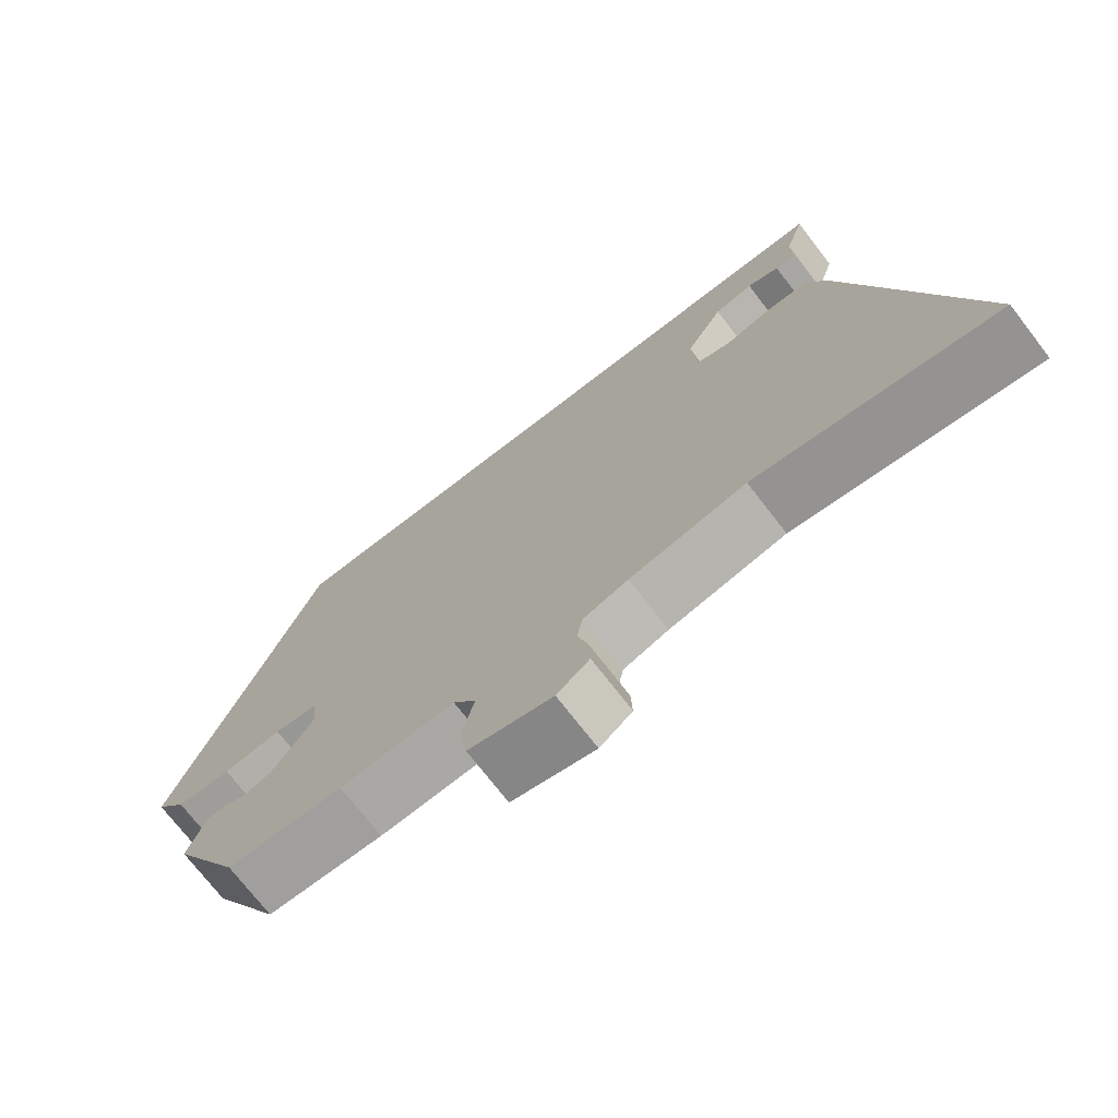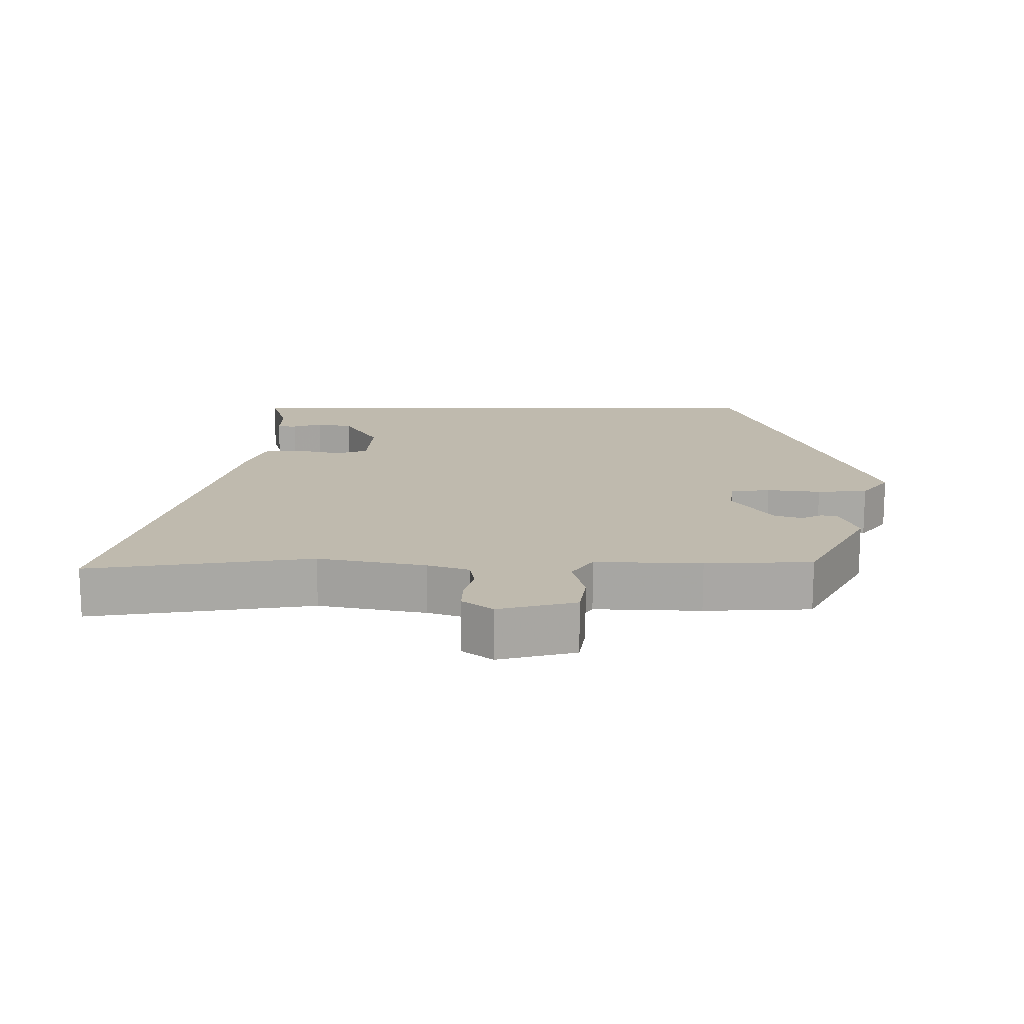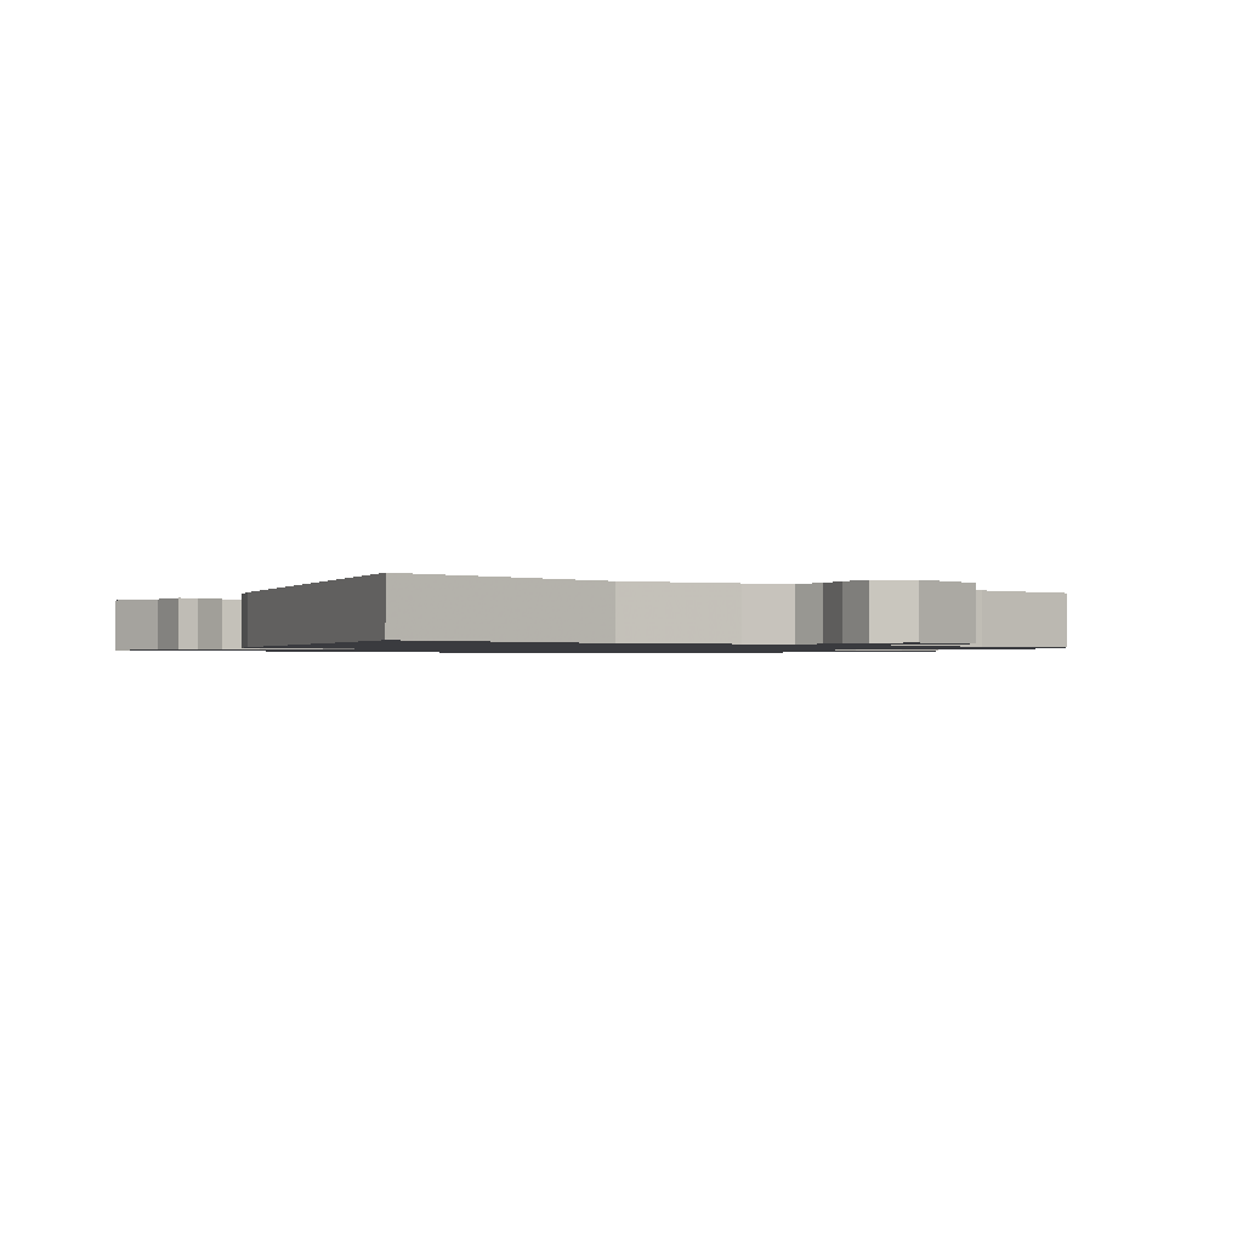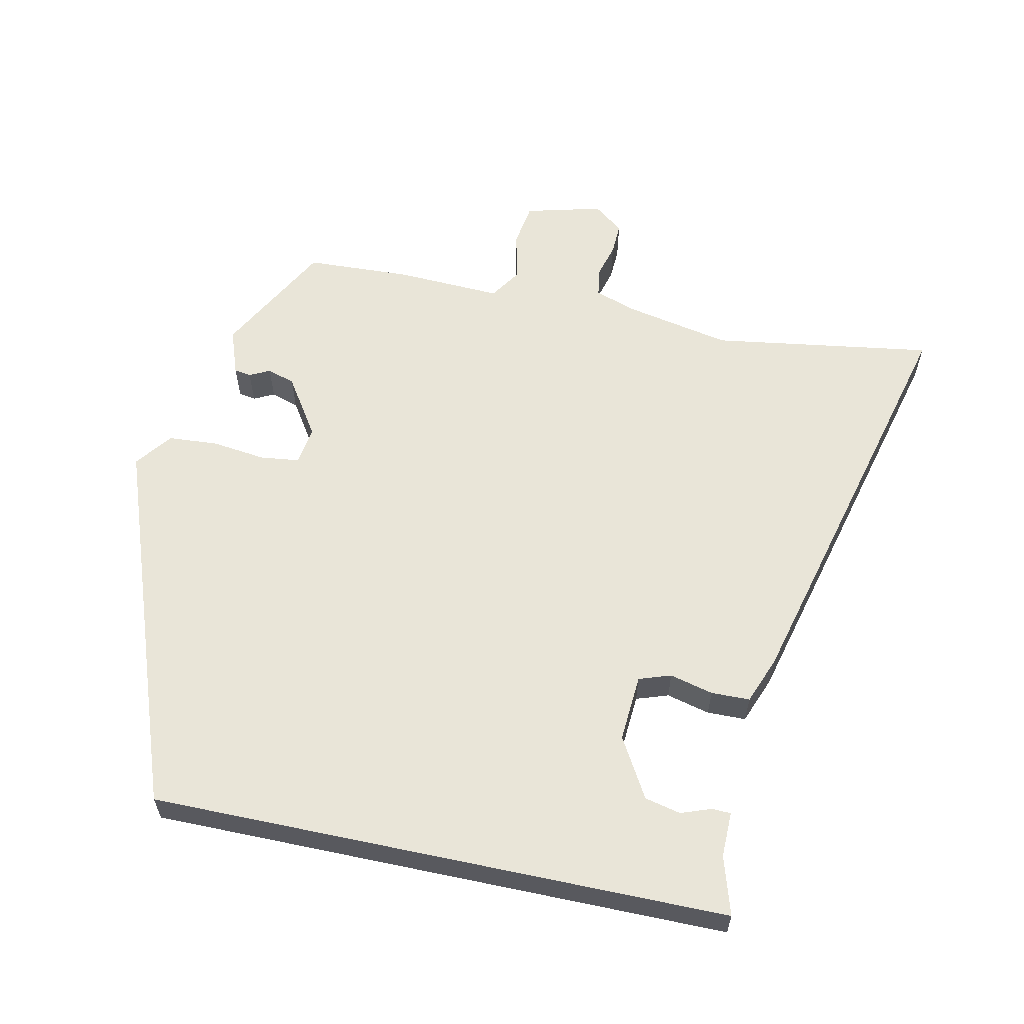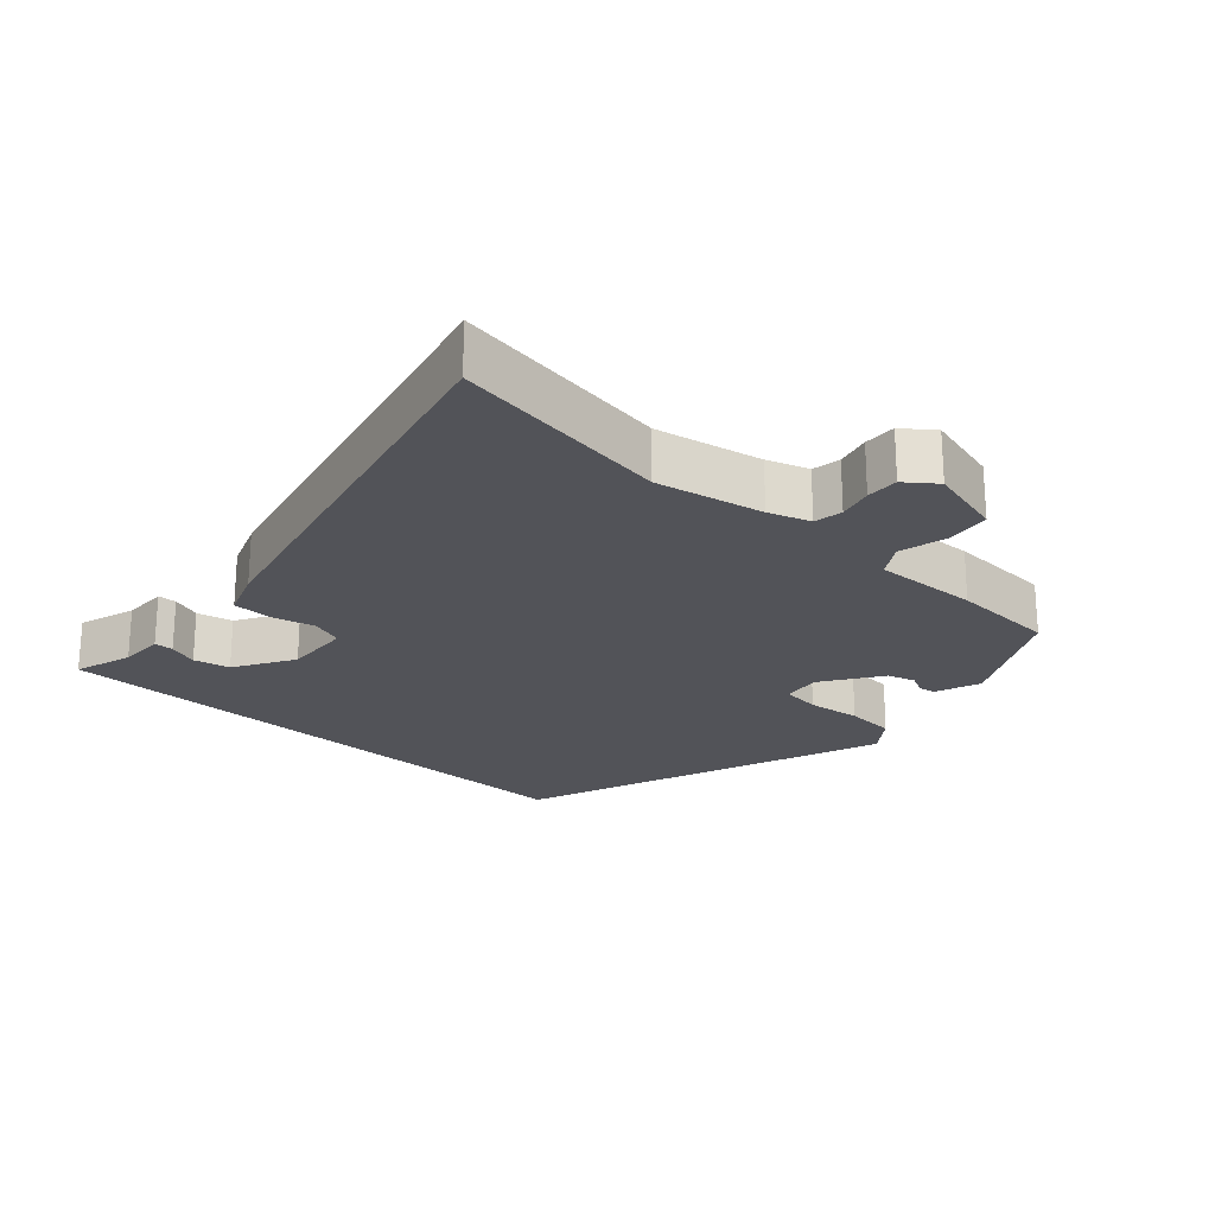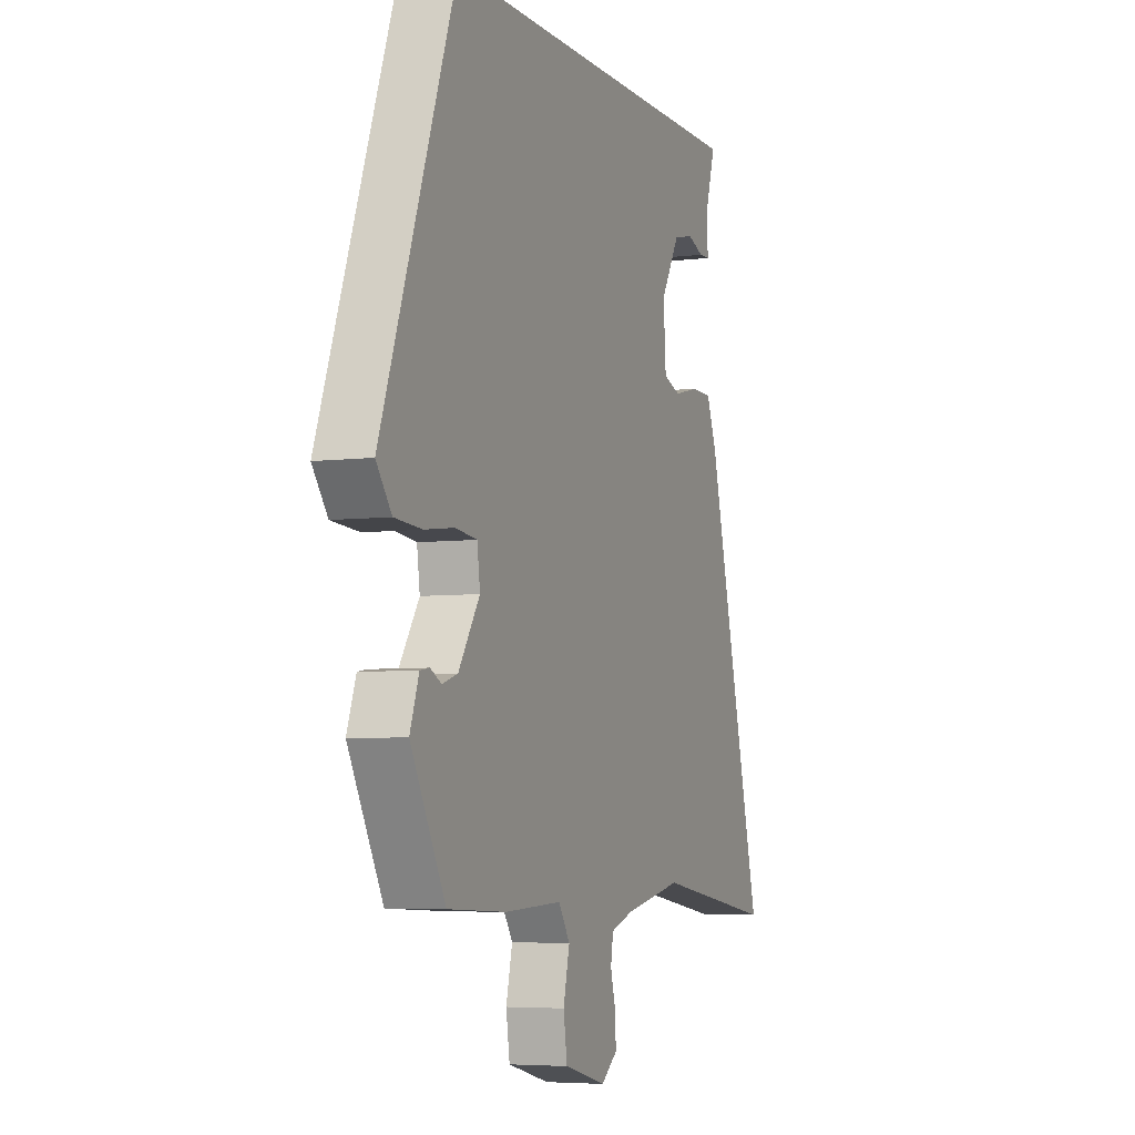
<metadata>
{"format":"obj","ext":"obj","renderer":"f3d","projection":"perspective","resolution":1024,"background":"white","views":[{"elev":-73.2,"azim":37.7,"up":"+Z"},{"elev":15.5,"azim":-179.9,"up":"+Y"},{"elev":-1.3,"azim":144.5,"up":"+Y"},{"elev":59.7,"azim":12.0,"up":"+Y"},{"elev":-22.7,"azim":137.2,"up":"+Y"},{"elev":-5.4,"azim":-68.5,"up":"+Z"}]}
</metadata>
<code>
v 0.66 0.07 -0.524
v 0.334 0.07 -0.475
v 0.177 0.07 -0.507
v 0.116 0.07 -0.528
v 0.109 0.07 -0.57
v 0.123 0.07 -0.621
v 0.125 0.07 -0.669
v 0.081 0.07 -0.703
v -0.032 0.07 -0.674
v -0.042 0.07 -0.609
v -0.025 0.07 -0.537
v -0.056 0.07 -0.49
v -0.211 0.07 -0.497
v -0.367 0.07 -0.49
v -0.46 0.07 -0.318
v -0.436 0.07 -0.25
v -0.411 0.07 -0.246
v -0.381 0.07 -0.261
v -0.34 0.07 -0.248
v -0.283 0.07 -0.161
v -0.291 0.07 -0.104
v -0.349 0.07 -0.097
v -0.428 0.07 -0.107
v -0.502 0.07 -0.102
v -0.543 0.07 -0.048
v -0.346 0.07 0.5
v 0.503 0.07 0.5
v 0.477 0.07 0.414
v 0.478 0.07 0.347
v 0.45 0.07 0.346
v 0.406 0.07 0.362
v 0.353 0.07 0.35
v 0.302 0.07 0.262
v 0.309 0.07 0.163
v 0.356 0.07 0.147
v 0.42 0.07 0.163
v 0.477 0.07 0.162
v 0.504 0.07 0.092
v 0.66 0 -0.524
v 0.334 0 -0.475
v 0.177 0 -0.507
v 0.116 0 -0.528
v 0.109 0 -0.57
v 0.123 0 -0.621
v 0.125 0 -0.669
v 0.081 0 -0.703
v -0.032 0 -0.674
v -0.042 0 -0.609
v -0.025 0 -0.537
v -0.056 0 -0.49
v -0.211 0 -0.497
v -0.367 0 -0.49
v -0.46 0 -0.318
v -0.436 0 -0.25
v -0.411 0 -0.246
v -0.381 0 -0.261
v -0.34 0 -0.248
v -0.283 0 -0.161
v -0.291 0 -0.104
v -0.349 0 -0.097
v -0.428 0 -0.107
v -0.502 0 -0.102
v -0.543 0 -0.048
v -0.346 0 0.5
v 0.503 0 0.5
v 0.477 0 0.414
v 0.478 0 0.347
v 0.45 0 0.346
v 0.406 0 0.362
v 0.353 0 0.35
v 0.302 0 0.262
v 0.309 0 0.163
v 0.356 0 0.147
v 0.42 0 0.163
v 0.477 0 0.162
v 0.504 0 0.092
f 38 1 2
f 37 38 2
f 36 37 2
f 35 36 2
f 34 35 2 3
f 33 34 3 4
f 28 29 30 31
f 28 31 32
f 27 28 32
f 26 27 32
f 25 26 32
f 24 25 32
f 23 24 32
f 22 23 32
f 21 22 32 33
f 16 17 18
f 15 16 18
f 14 15 18
f 13 14 18
f 12 13 18
f 12 18 19
f 9 10 11
f 8 9 11
f 7 8 11
f 6 7 11
f 5 6 11
f 4 5 11 12
f 33 4 12
f 21 33 12
f 20 21 12
f 12 19 20
f 40 39 76
f 40 76 75
f 40 75 74
f 40 74 73
f 41 40 73 72
f 42 41 72 71
f 69 68 67 66
f 70 69 66
f 70 66 65
f 70 65 64
f 70 64 63
f 70 63 62
f 70 62 61
f 70 61 60
f 71 70 60 59
f 56 55 54
f 56 54 53
f 56 53 52
f 56 52 51
f 56 51 50
f 57 56 50
f 49 48 47
f 49 47 46
f 49 46 45
f 49 45 44
f 49 44 43
f 50 49 43 42
f 50 42 71
f 50 71 59
f 50 59 58
f 58 57 50
f 1 39 40 2
f 2 40 41 3
f 3 41 42 4
f 4 42 43 5
f 5 43 44 6
f 6 44 45 7
f 7 45 46 8
f 8 46 47 9
f 9 47 48 10
f 10 48 49 11
f 11 49 50 12
f 12 50 51 13
f 13 51 52 14
f 14 52 53 15
f 15 53 54 16
f 16 54 55 17
f 17 55 56 18
f 18 56 57 19
f 19 57 58 20
f 20 58 59 21
f 21 59 60 22
f 22 60 61 23
f 23 61 62 24
f 24 62 63 25
f 25 63 64 26
f 26 64 65 27
f 27 65 66 28
f 28 66 67 29
f 29 67 68 30
f 30 68 69 31
f 31 69 70 32
f 32 70 71 33
f 33 71 72 34
f 34 72 73 35
f 35 73 74 36
f 36 74 75 37
f 37 75 76 38
f 38 76 39 1

</code>
